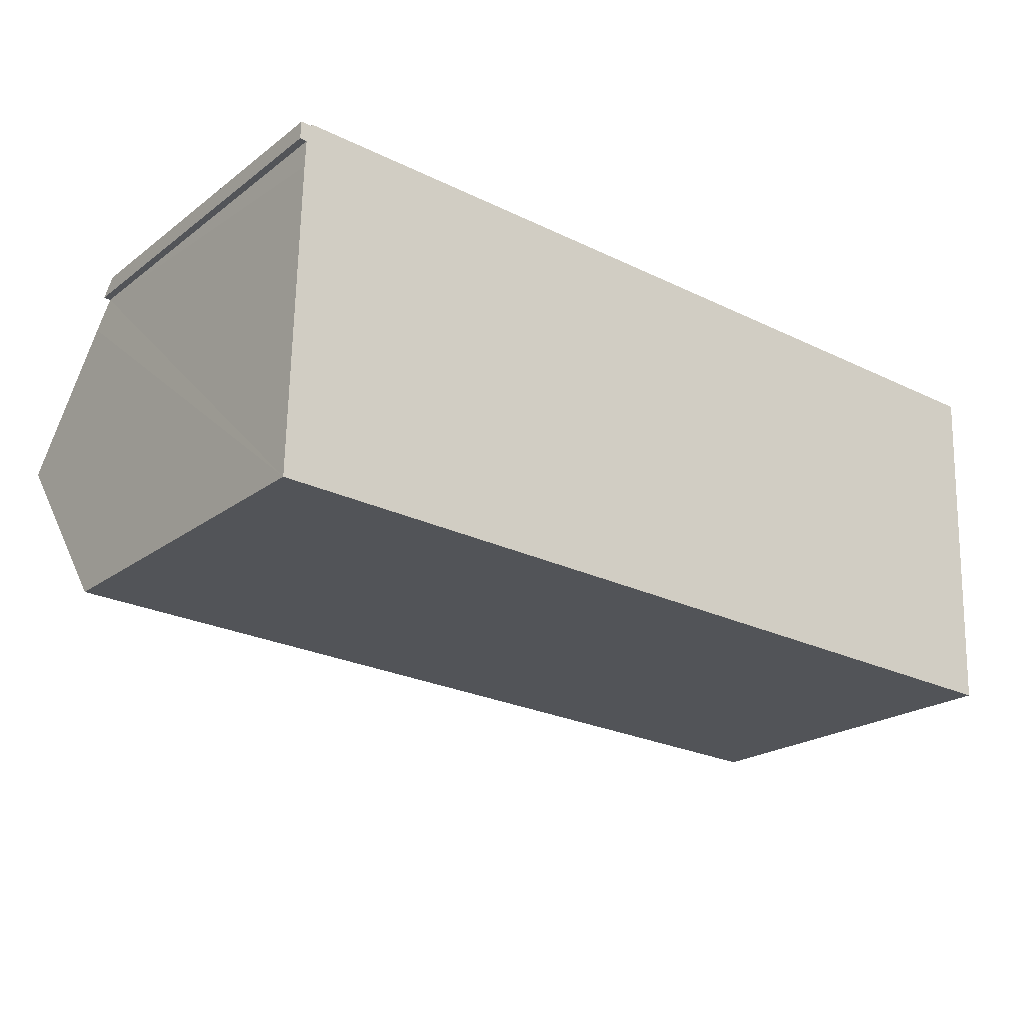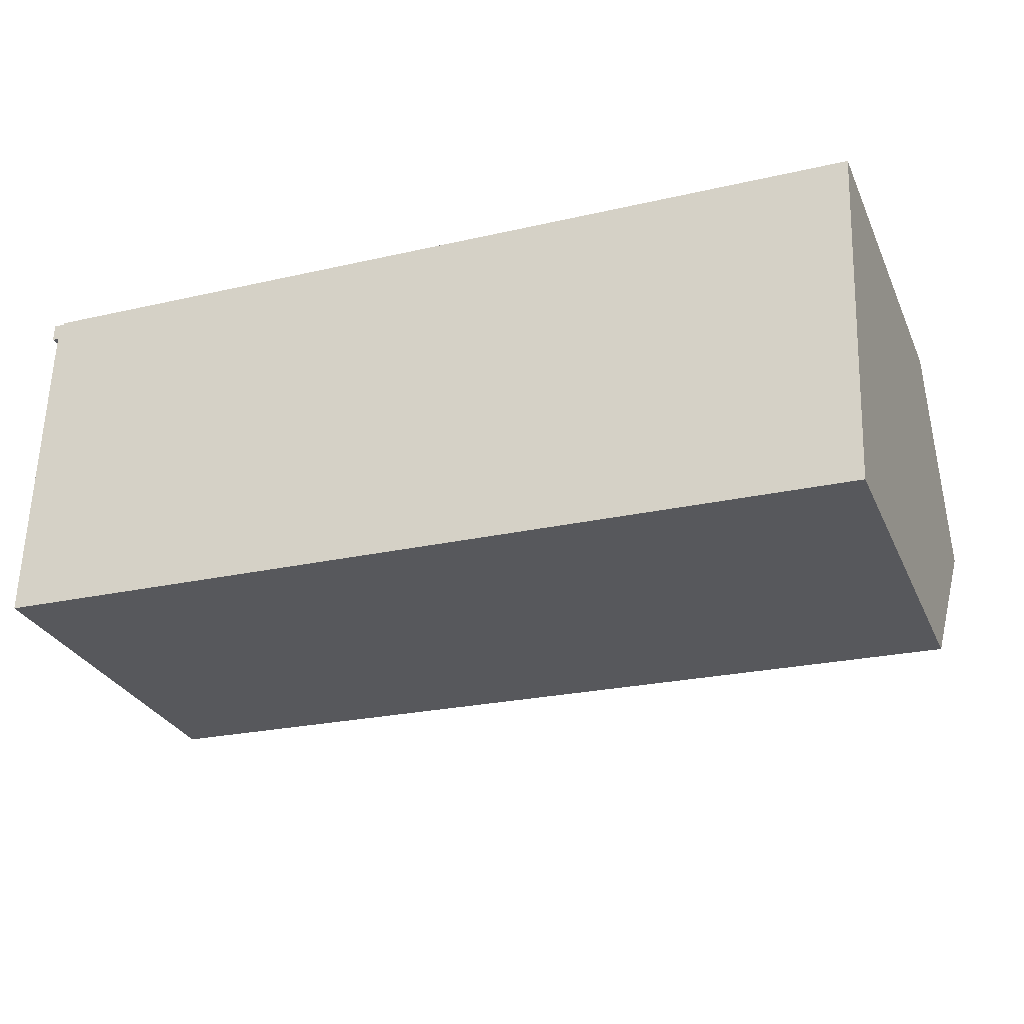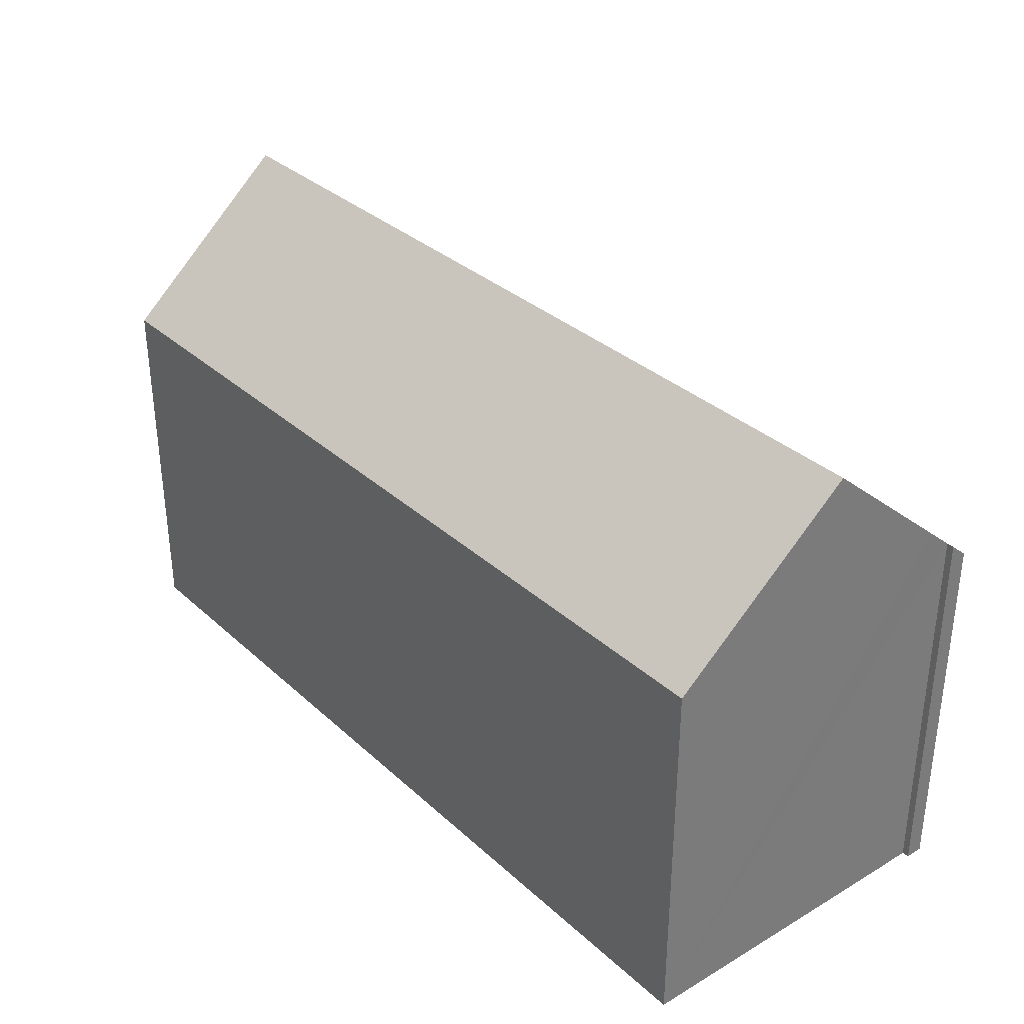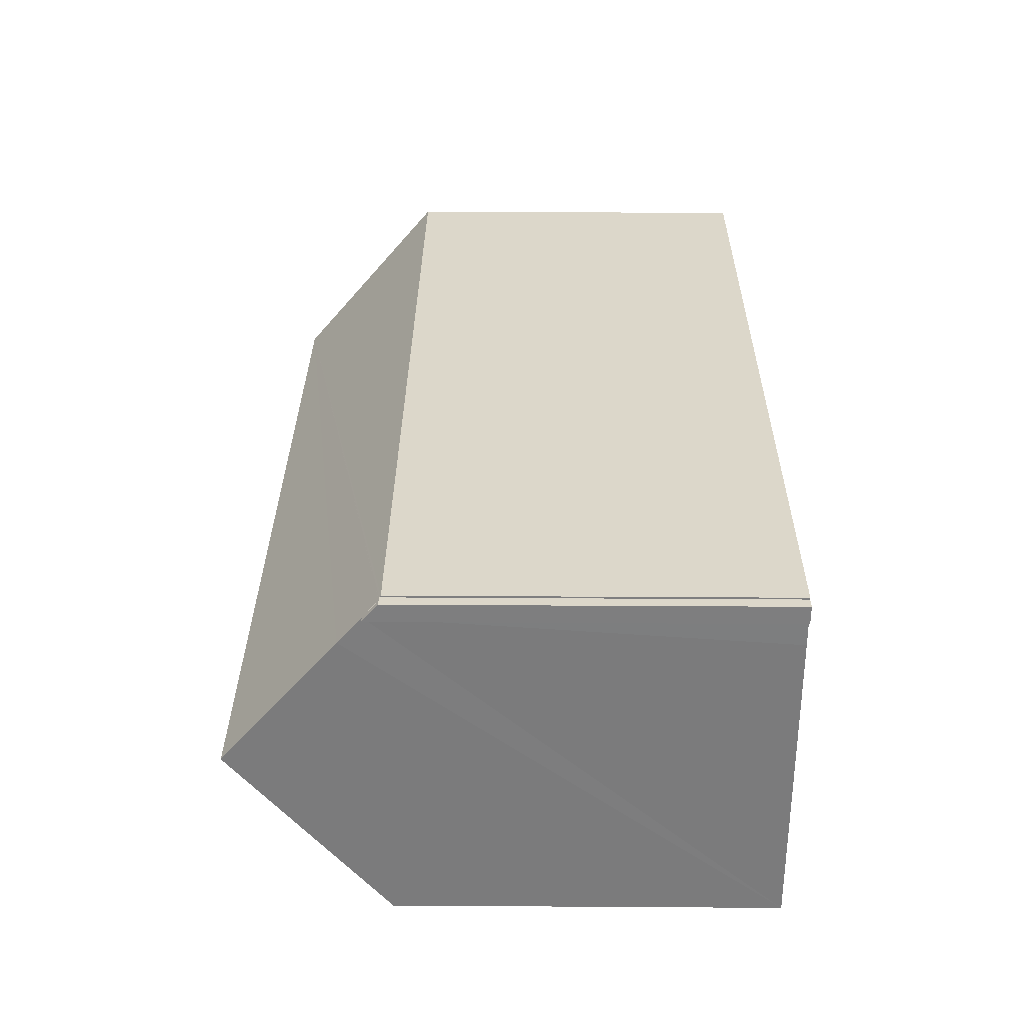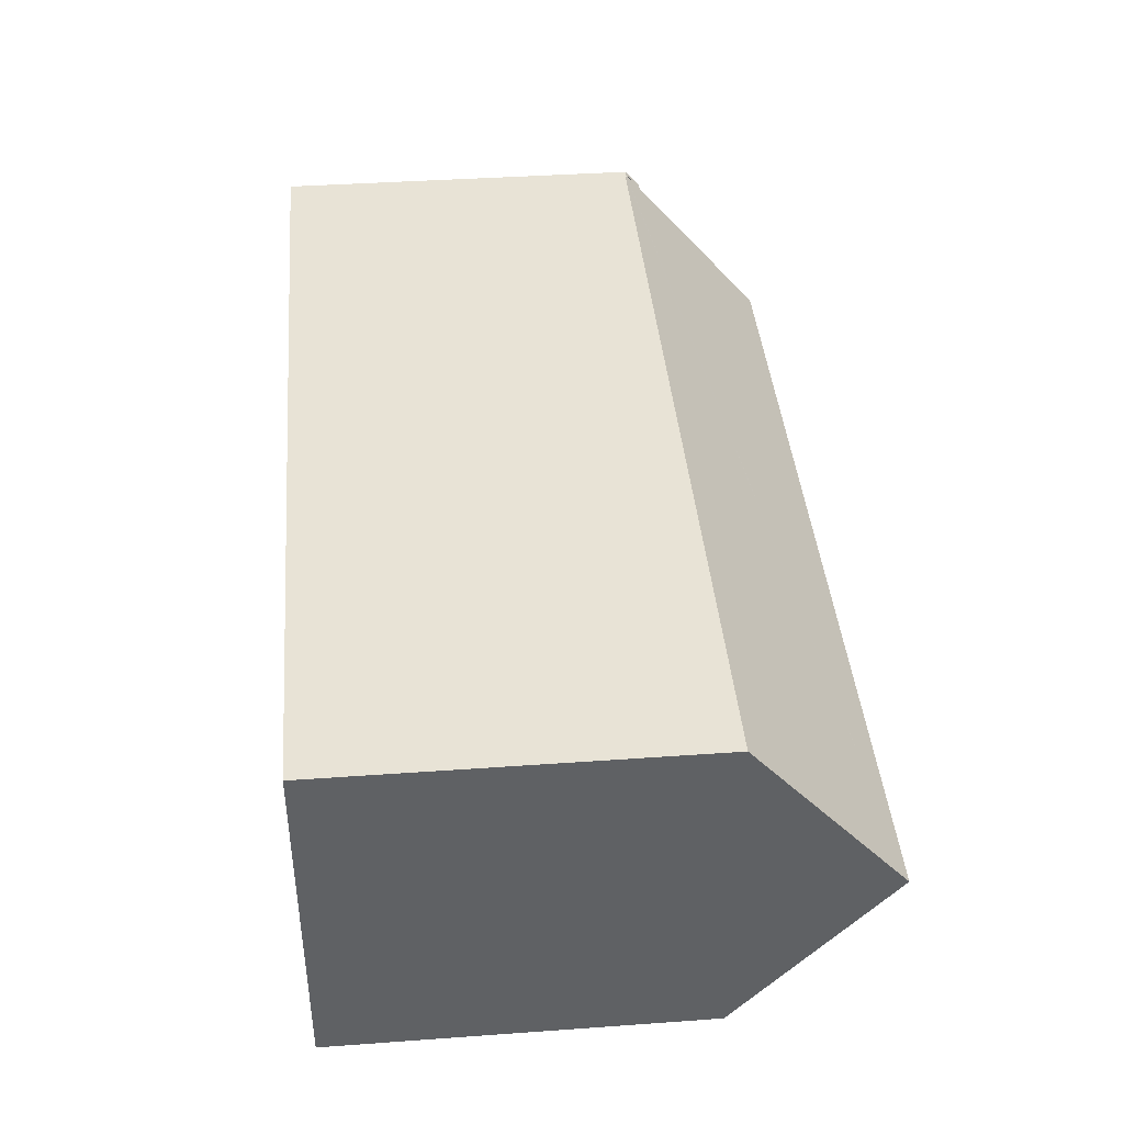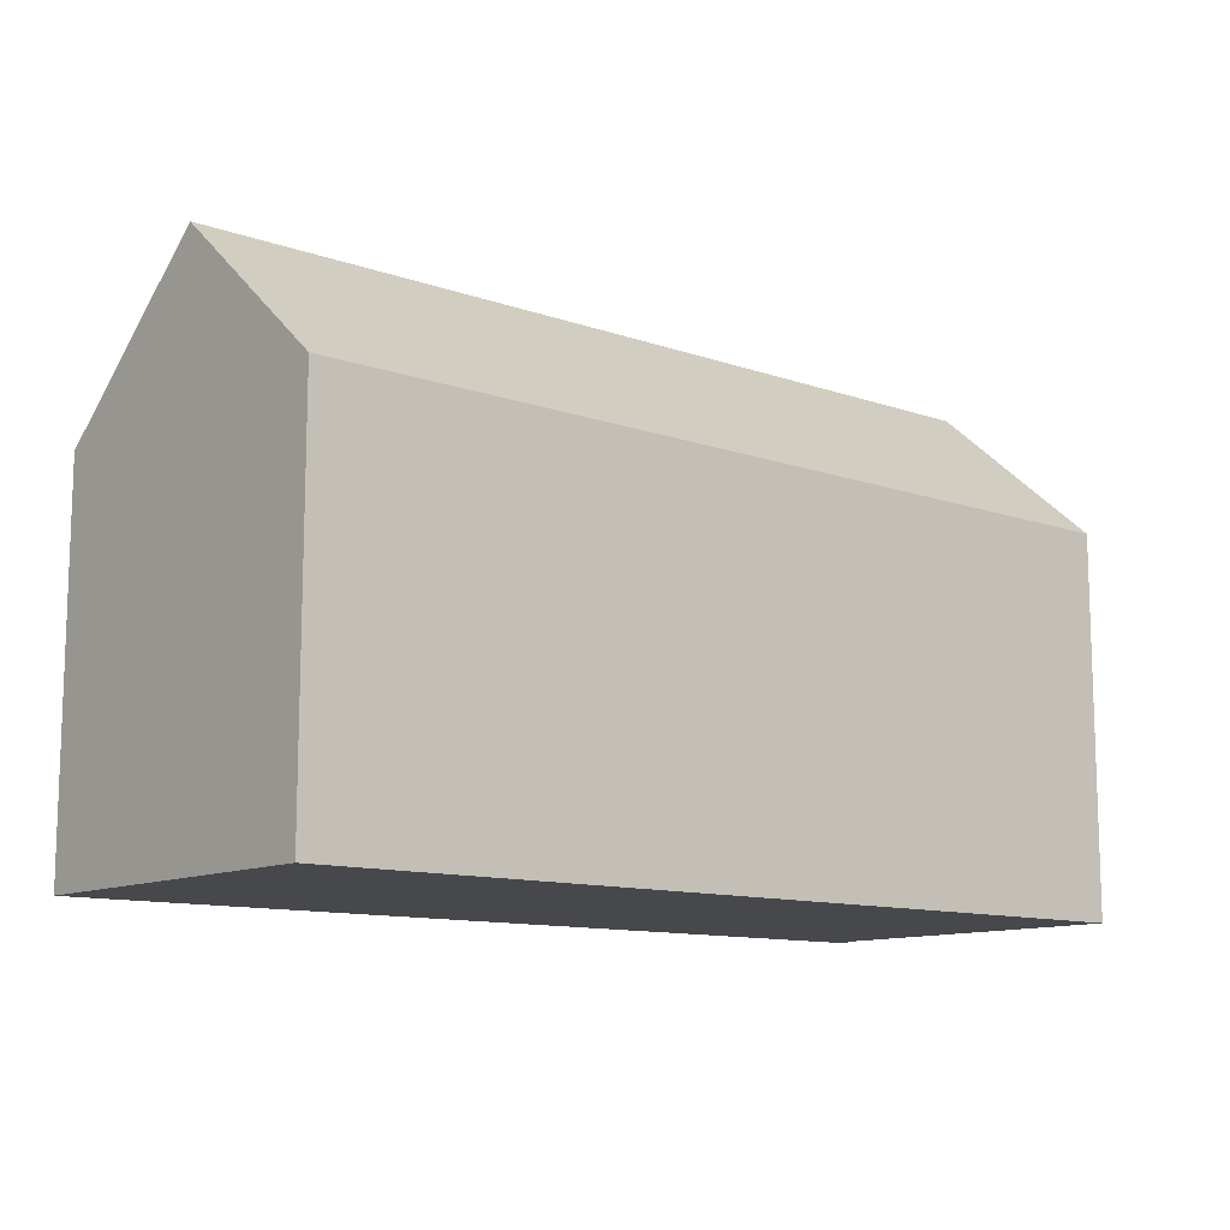
<metadata>
{"format":"obj","ext":"obj","renderer":"f3d","projection":"perspective","resolution":1024,"background":"white","views":[{"elev":-21.8,"azim":-37.9,"up":"+Z"},{"elev":-29.5,"azim":21.1,"up":"+Z"},{"elev":33.4,"azim":-127.3,"up":"+Y"},{"elev":32.7,"azim":-89.5,"up":"+Z"},{"elev":39.2,"azim":84.9,"up":"+Z"},{"elev":-11.5,"azim":142.0,"up":"+Y"}]}
</metadata>
<code>
v  25.26 14.84 4.094
v  0.367 10.53 10.04
v  25.47 10.53 9.114
v  0.365 10.58 9.991
v  0.256 10.58 9.995
v  0.233 10.58 9.996
v  0.222 11.02 9.486
v  0.194 11.67 8.722
v  0.112 14.84 5.024
v  25.05 10.53 -0.927
v  0 10.53 6.45e-16
v  0.041 10.58 10
v  0.211 11.02 9.486
v  0.022 11.02 9.493
v  0.022 -5.813e-16 9.493
v  0.041 -6.125e-16 10
v  0.365 -6.118e-16 9.991
v  0.367 -6.15e-16 10.04
v  0 0 0
v  0.194 -5.341e-16 8.722
v  0.222 -5.808e-16 9.486
v  0.112 -3.076e-16 5.024
v  0.256 -6.12e-16 9.995
v  0.233 -6.121e-16 9.996
v  25.47 -5.581e-16 9.114
v  25.05 5.676e-17 -0.927
v  25.26 -2.507e-16 4.094
v  0.211 -5.808e-16 9.486
g defaultobject
f 1 2 3
f 2 1 4
f 4 1 5
f 5 1 6
f 6 1 7
f 7 1 8
f 8 1 9
f 10 9 1
f 9 10 11
f 12 13 14
f 13 12 6
f 15 12 14
f 12 15 16
f 17 2 4
f 2 17 18
f 11 8 9
f 8 11 19
f 8 19 7
f 7 19 20
f 7 20 21
f 20 19 22
f 16 6 12
f 6 16 5
f 5 16 4
f 4 16 23
f 4 23 17
f 23 16 24
f 18 3 2
f 3 18 25
f 3 10 1
f 10 3 25
f 10 25 26
f 26 25 27
f 26 11 10
f 11 26 19
f 28 14 13
f 14 28 15
f 21 13 7
f 13 21 28
f 27 19 26
f 19 27 25
f 19 25 18
f 19 18 17
f 19 17 22
f 22 17 20
f 17 21 20
f 21 17 23
f 21 23 28
f 28 23 15
f 15 23 24
f 15 24 16

</code>
